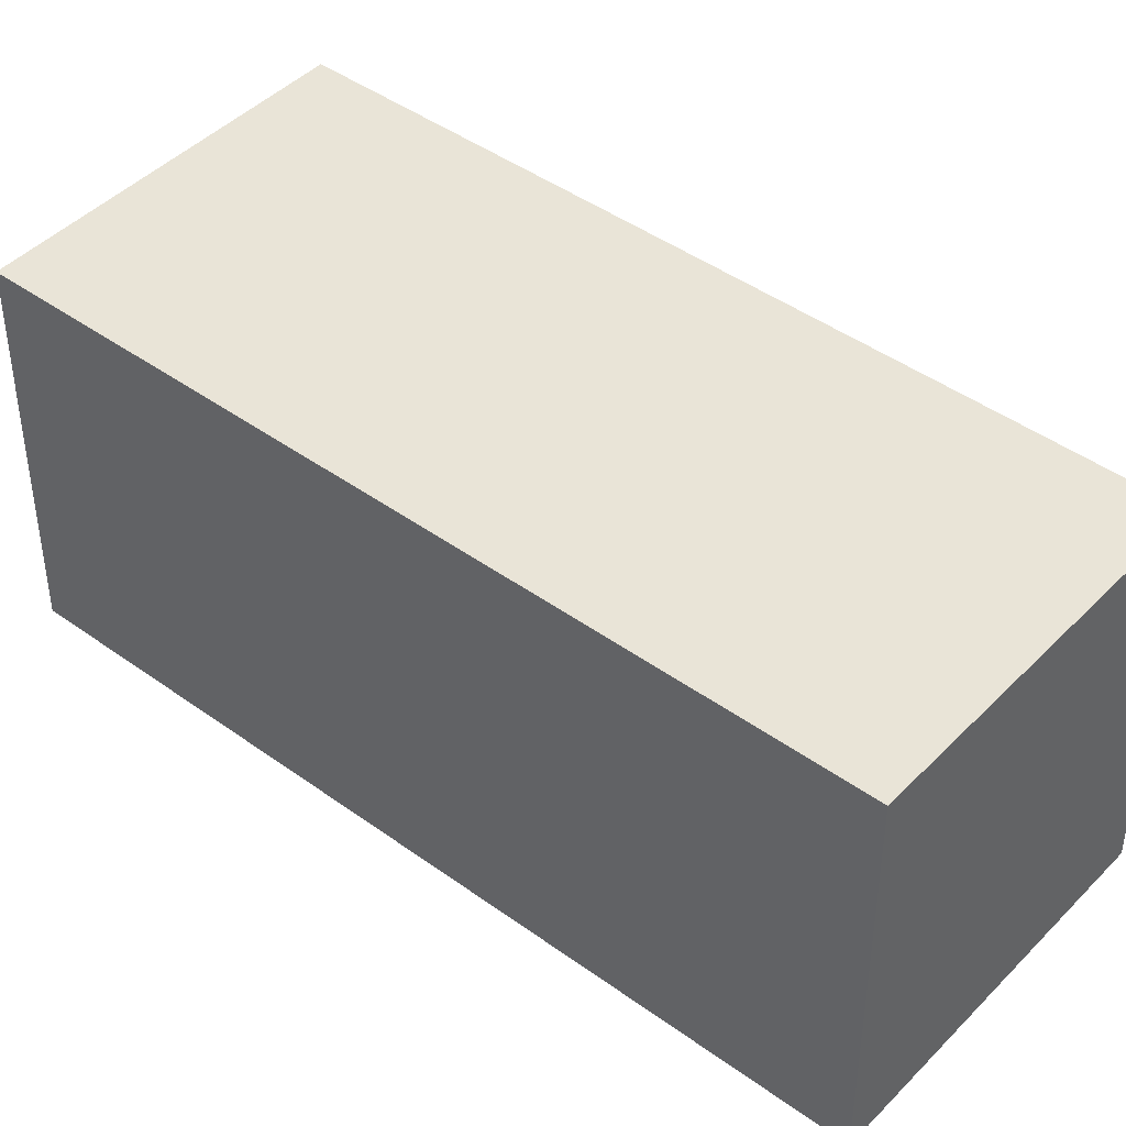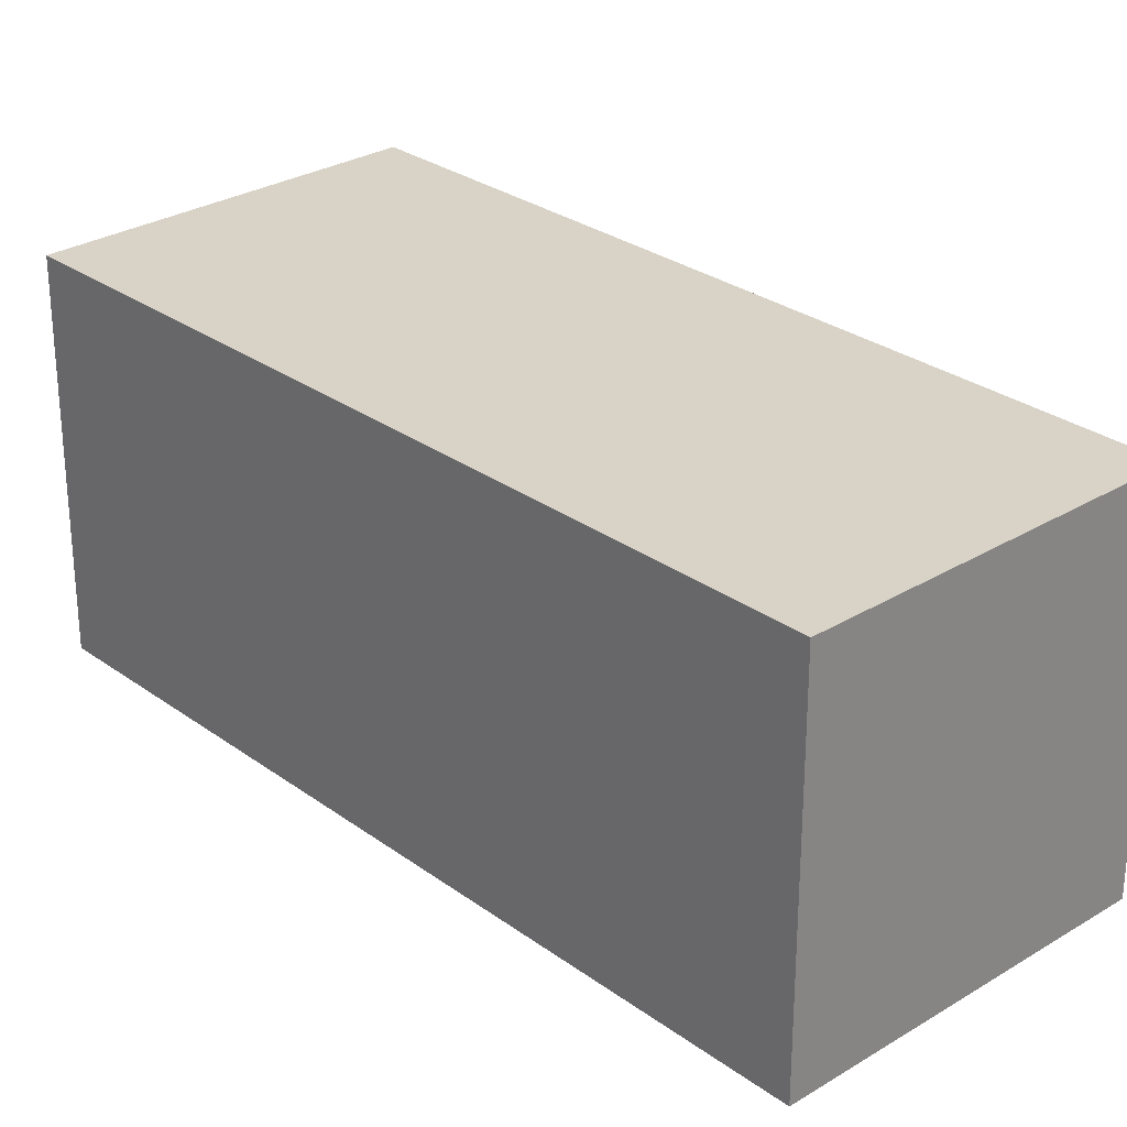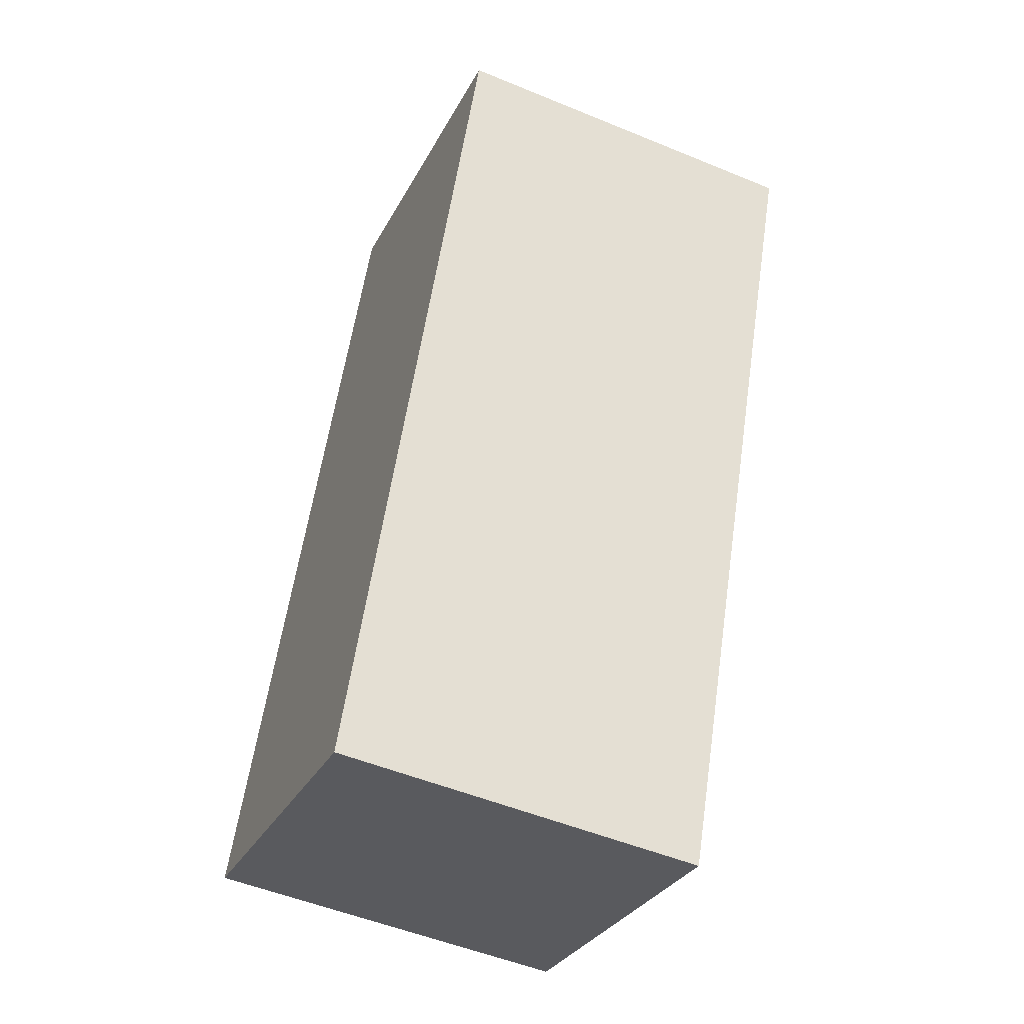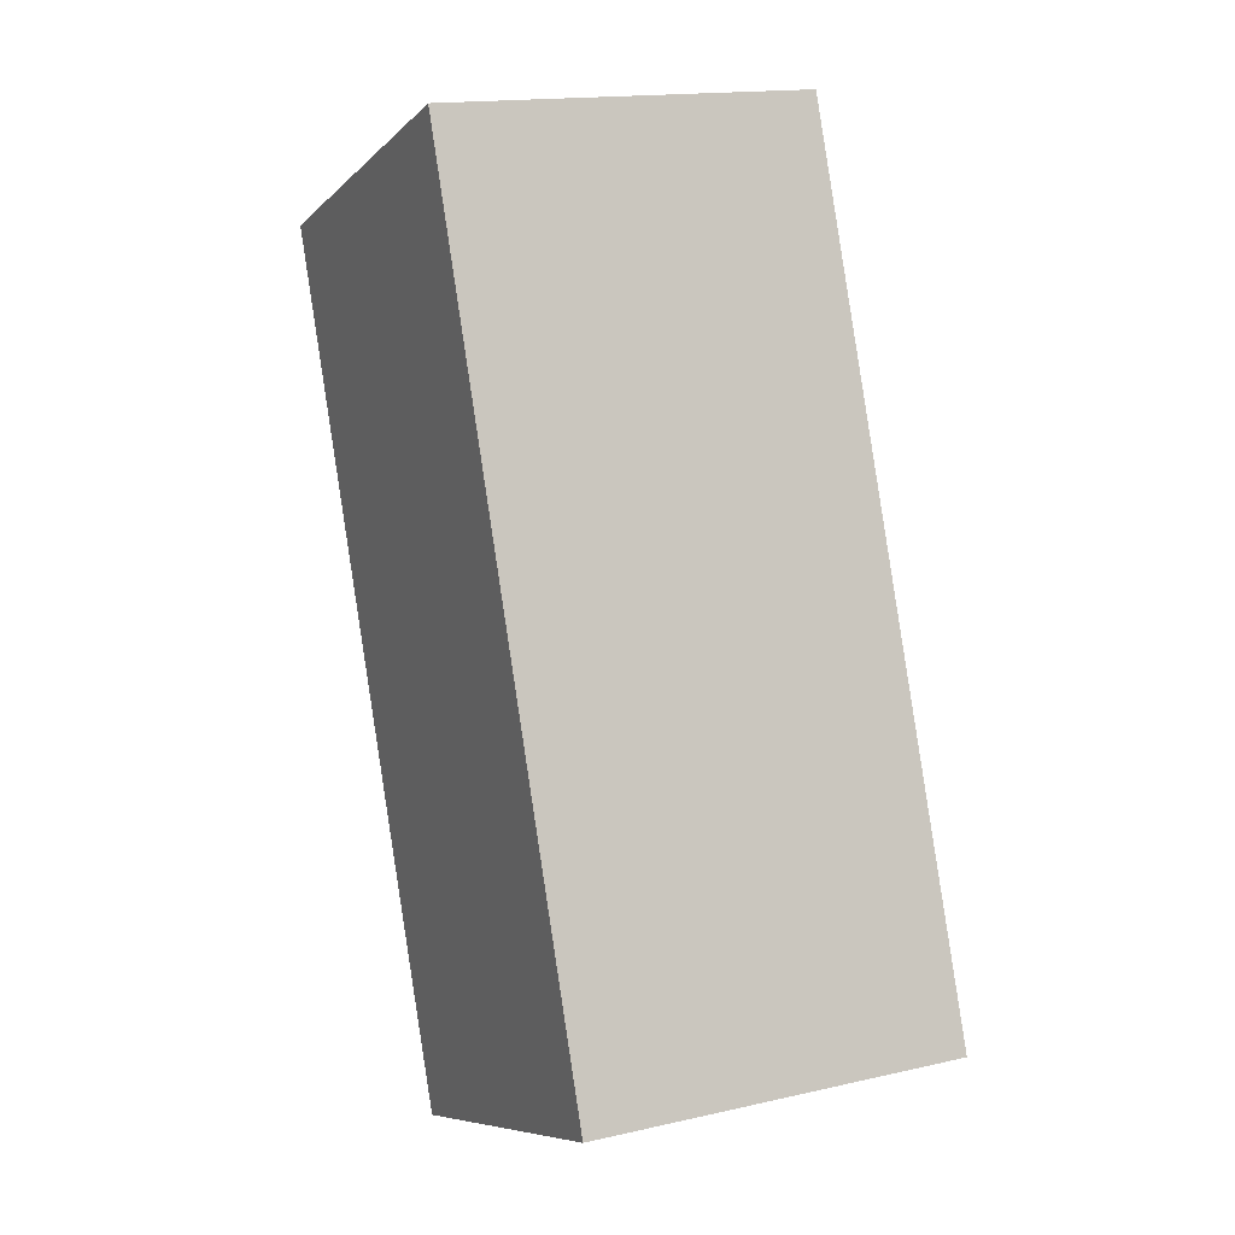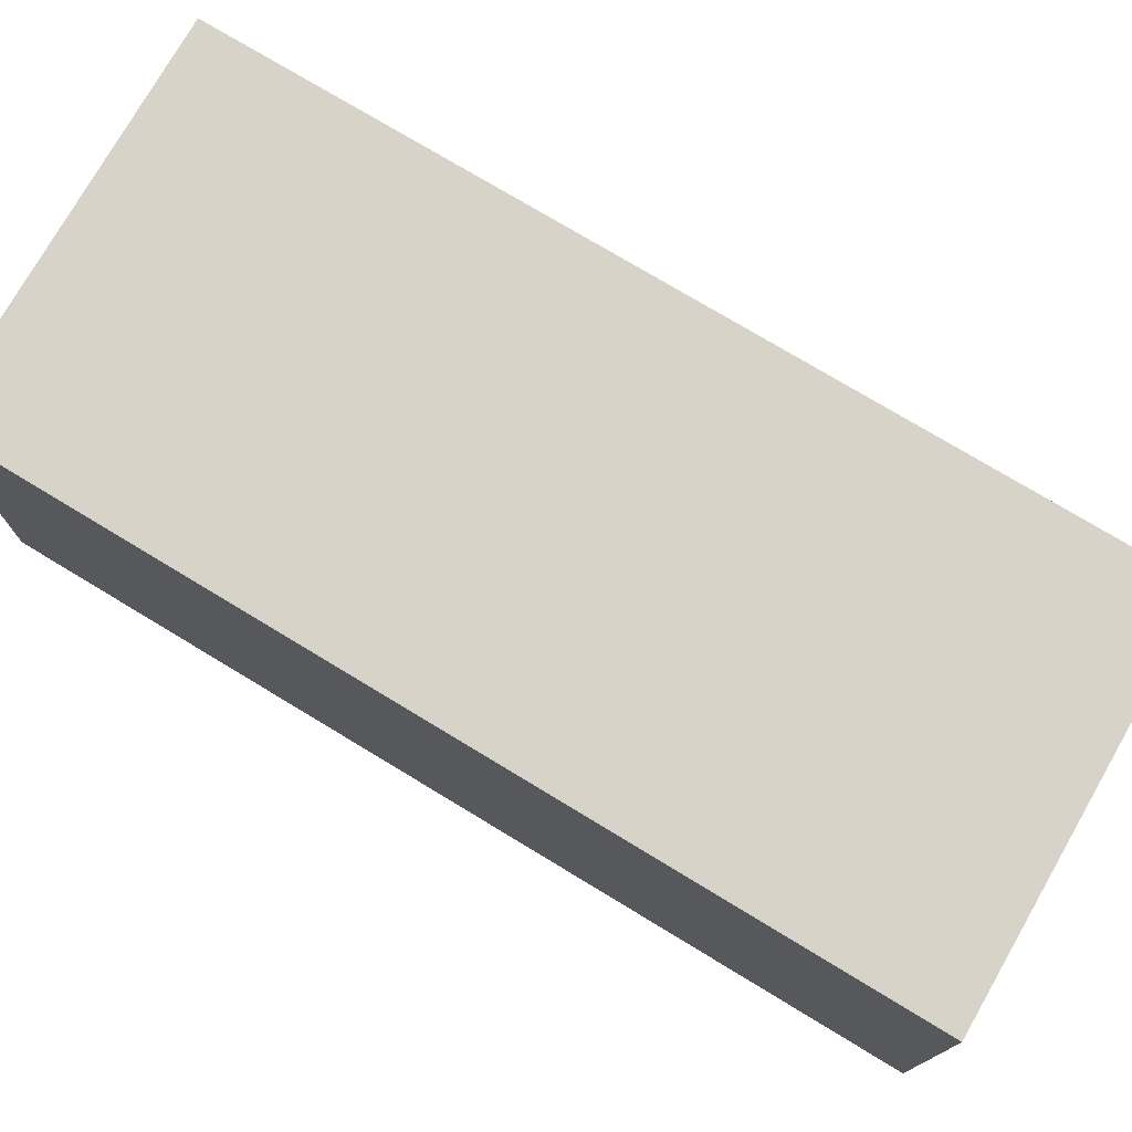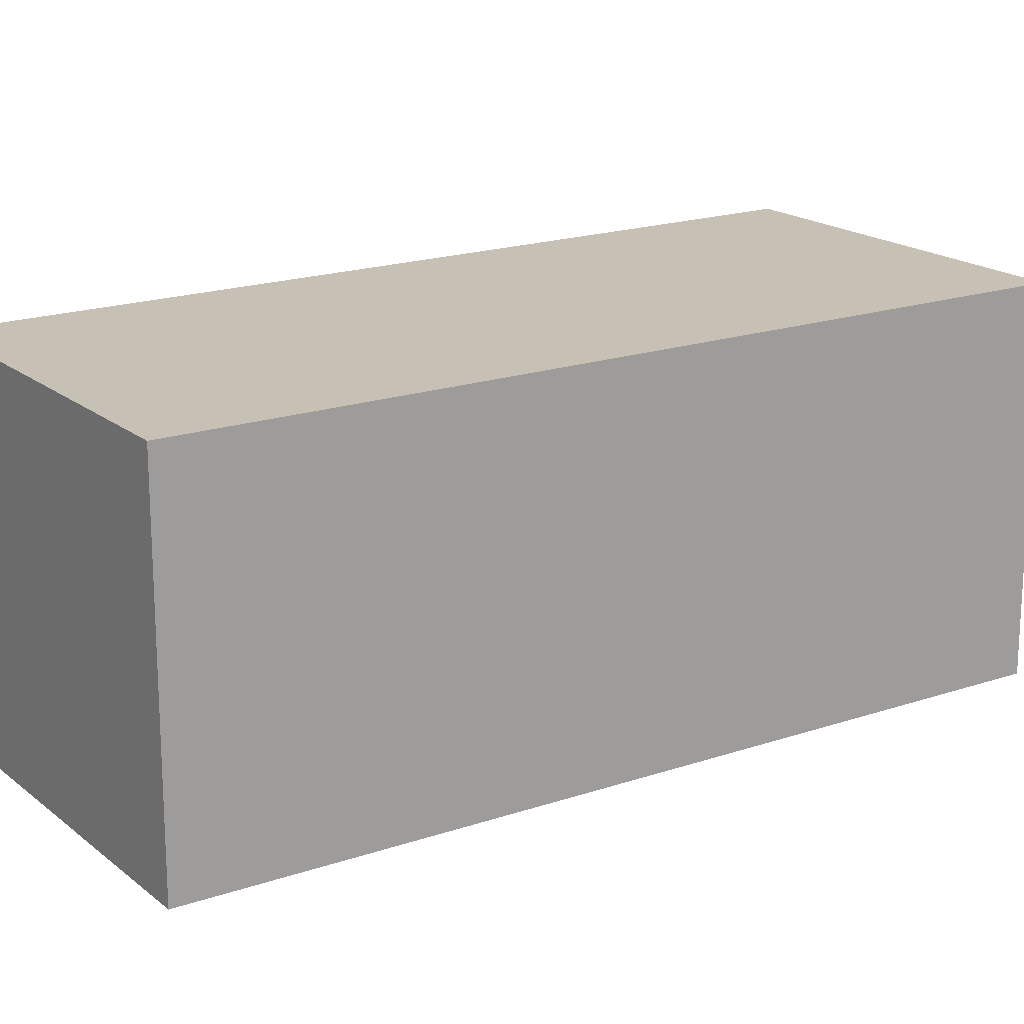
<metadata>
{"format":"obj","ext":"obj","renderer":"f3d","projection":"perspective","resolution":1024,"background":"white","views":[{"elev":43.3,"azim":151.3,"up":"+Y"},{"elev":28.0,"azim":158.4,"up":"+Y"},{"elev":-52.0,"azim":66.0,"up":"+Z"},{"elev":15.9,"azim":-115.4,"up":"+Z"},{"elev":76.9,"azim":-38.5,"up":"+Y"},{"elev":18.6,"azim":-102.8,"up":"+Y"}]}
</metadata>
<code>
v  0 2.421 1.482e-16
v  4.241 2.421 4.399
v  2.253 2.421 -0.872
v  1.971 2.421 5.316
v  4.241 -2.694e-16 4.399
v  2.253 5.339e-17 -0.872
v  0 0 0
v  1.971 -3.255e-16 5.316
g defaultobject
f 1 2 3
f 2 1 4
f 5 3 2
f 3 5 6
f 6 1 3
f 1 6 7
f 7 4 1
f 4 7 8
f 8 2 4
f 2 8 5
f 5 7 6
f 7 5 8

</code>
